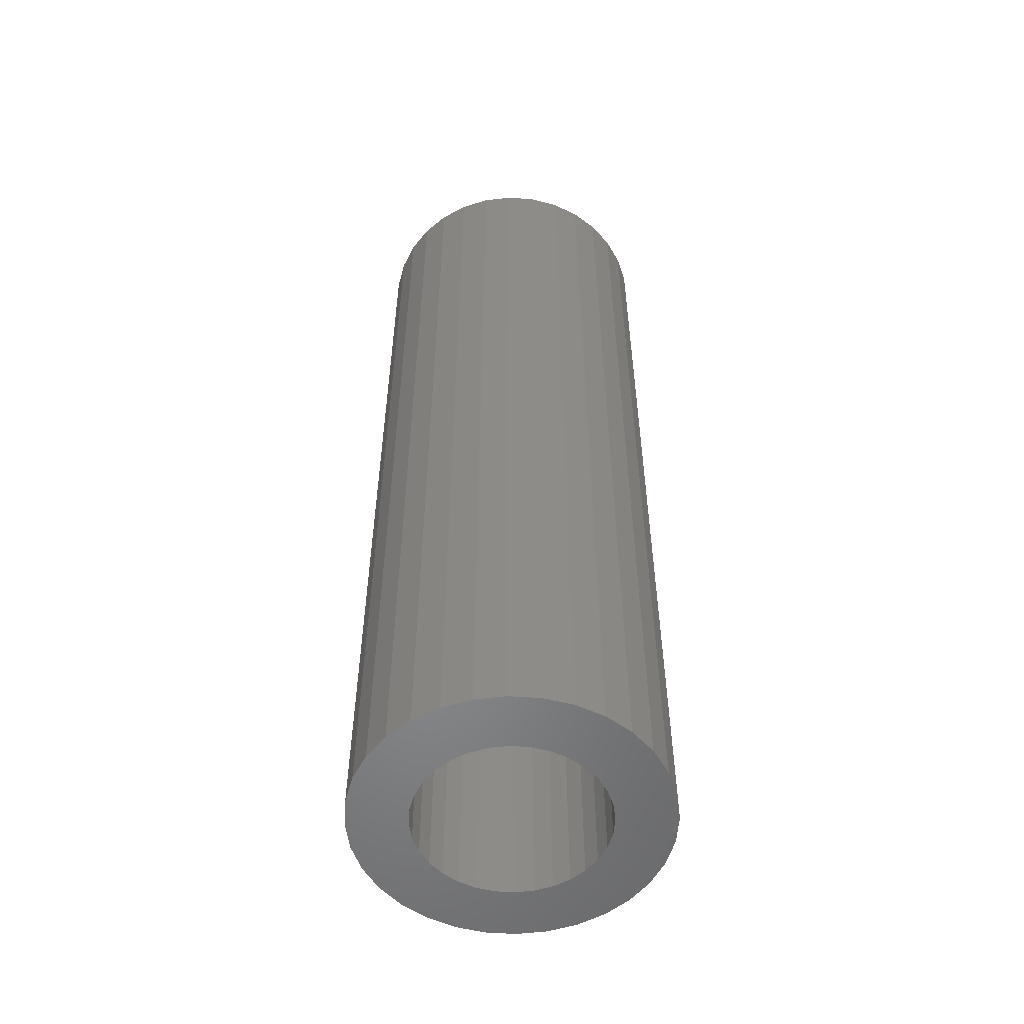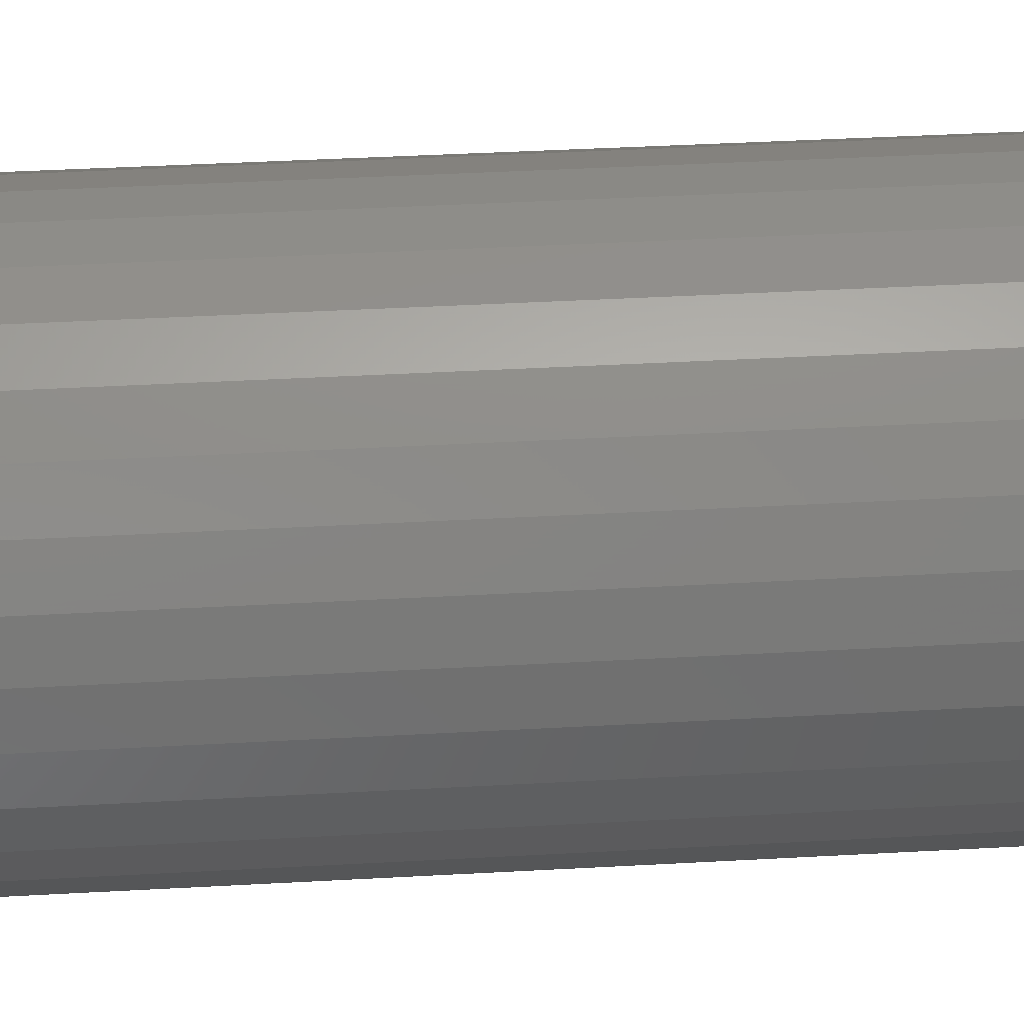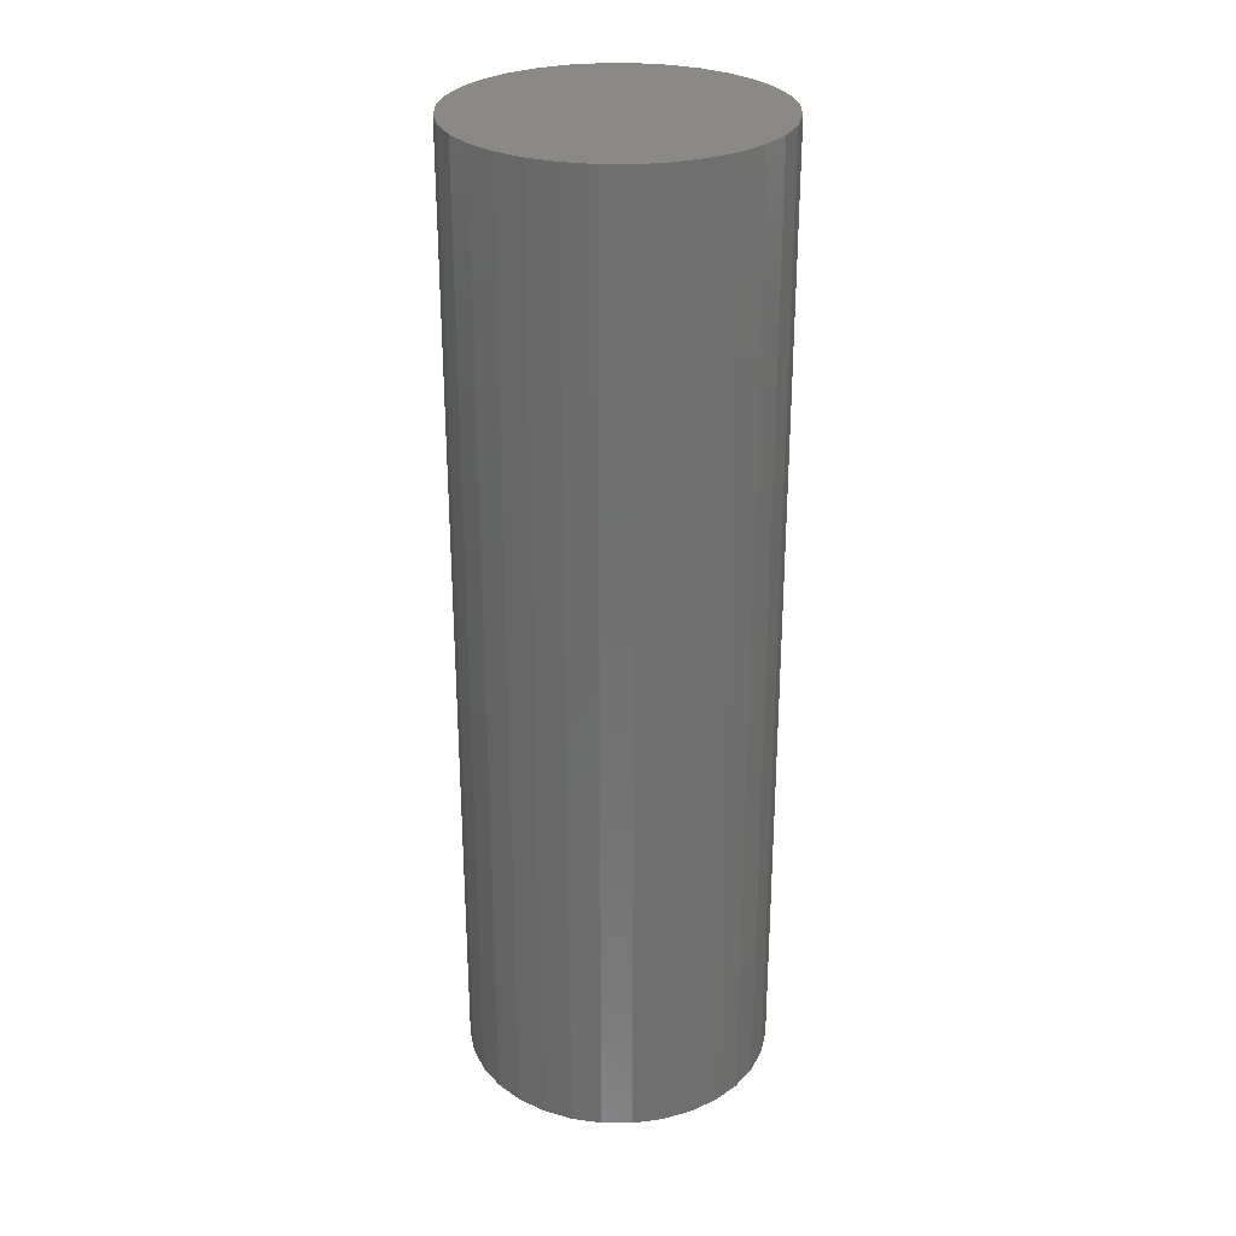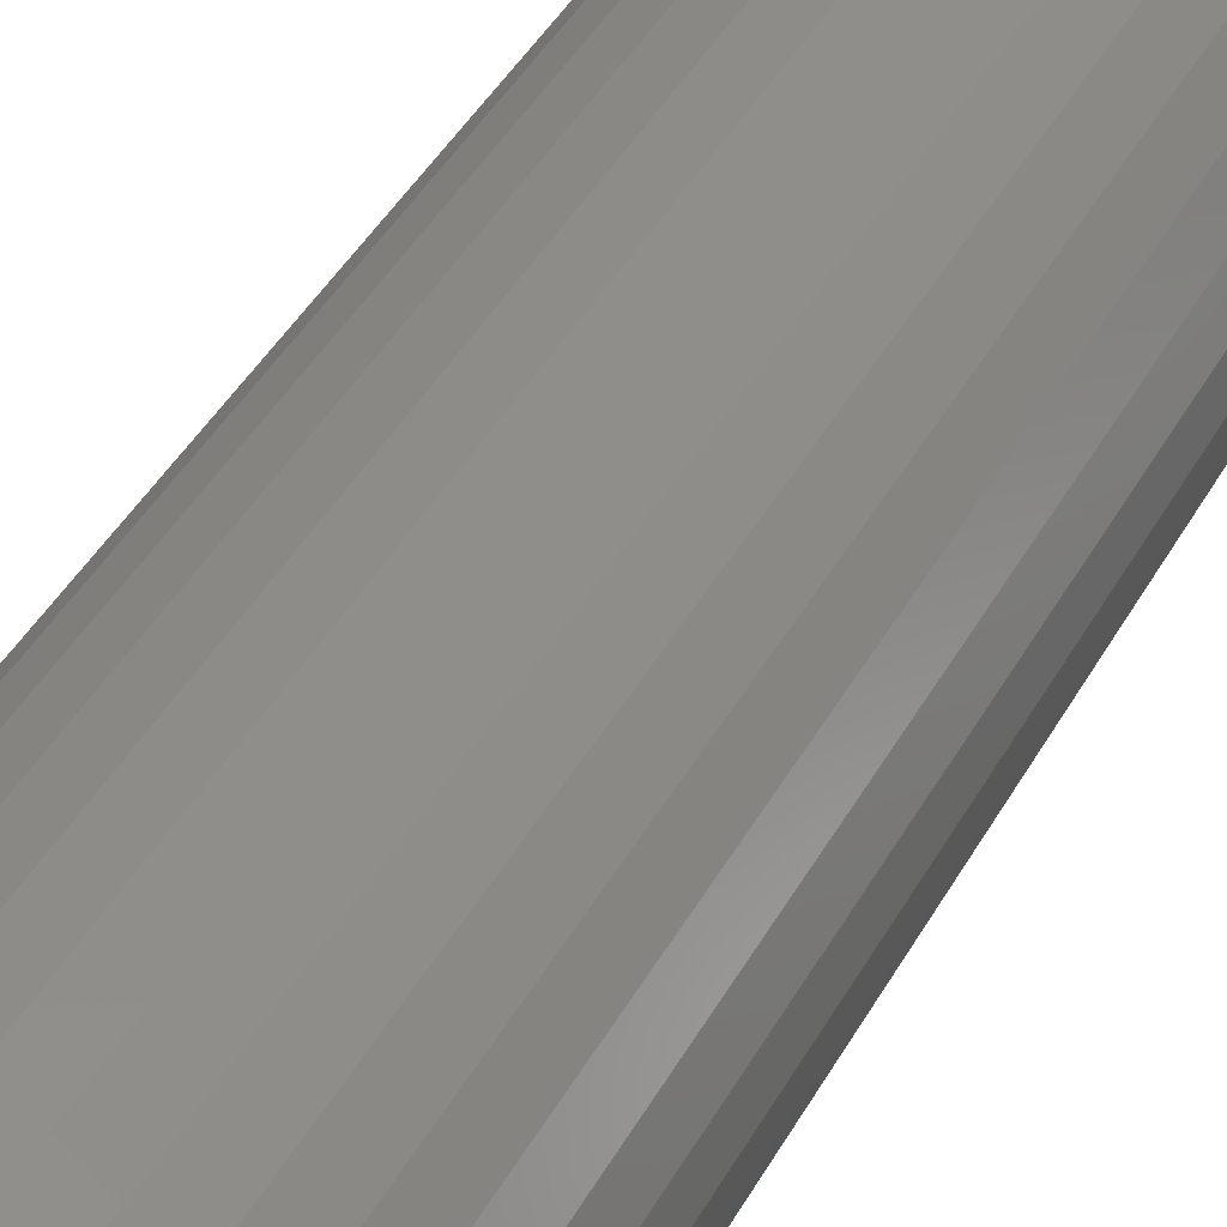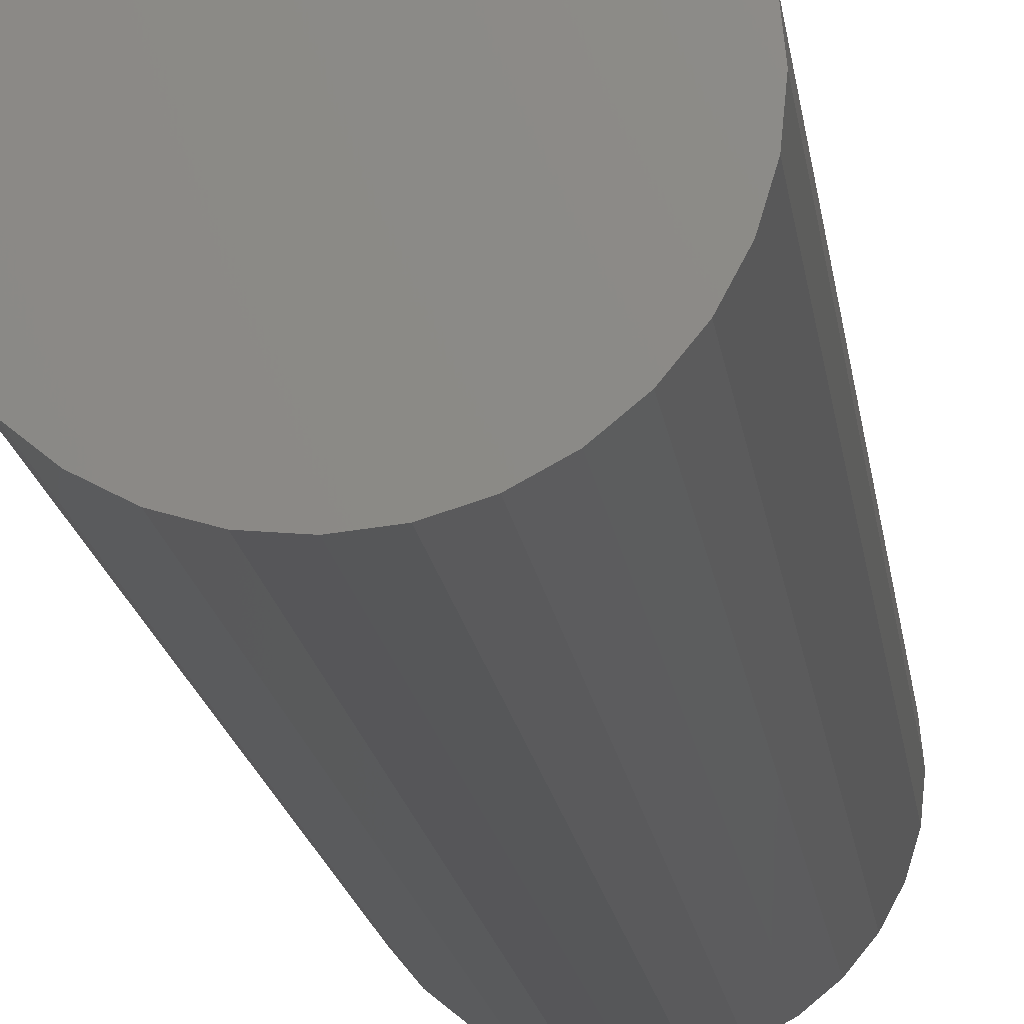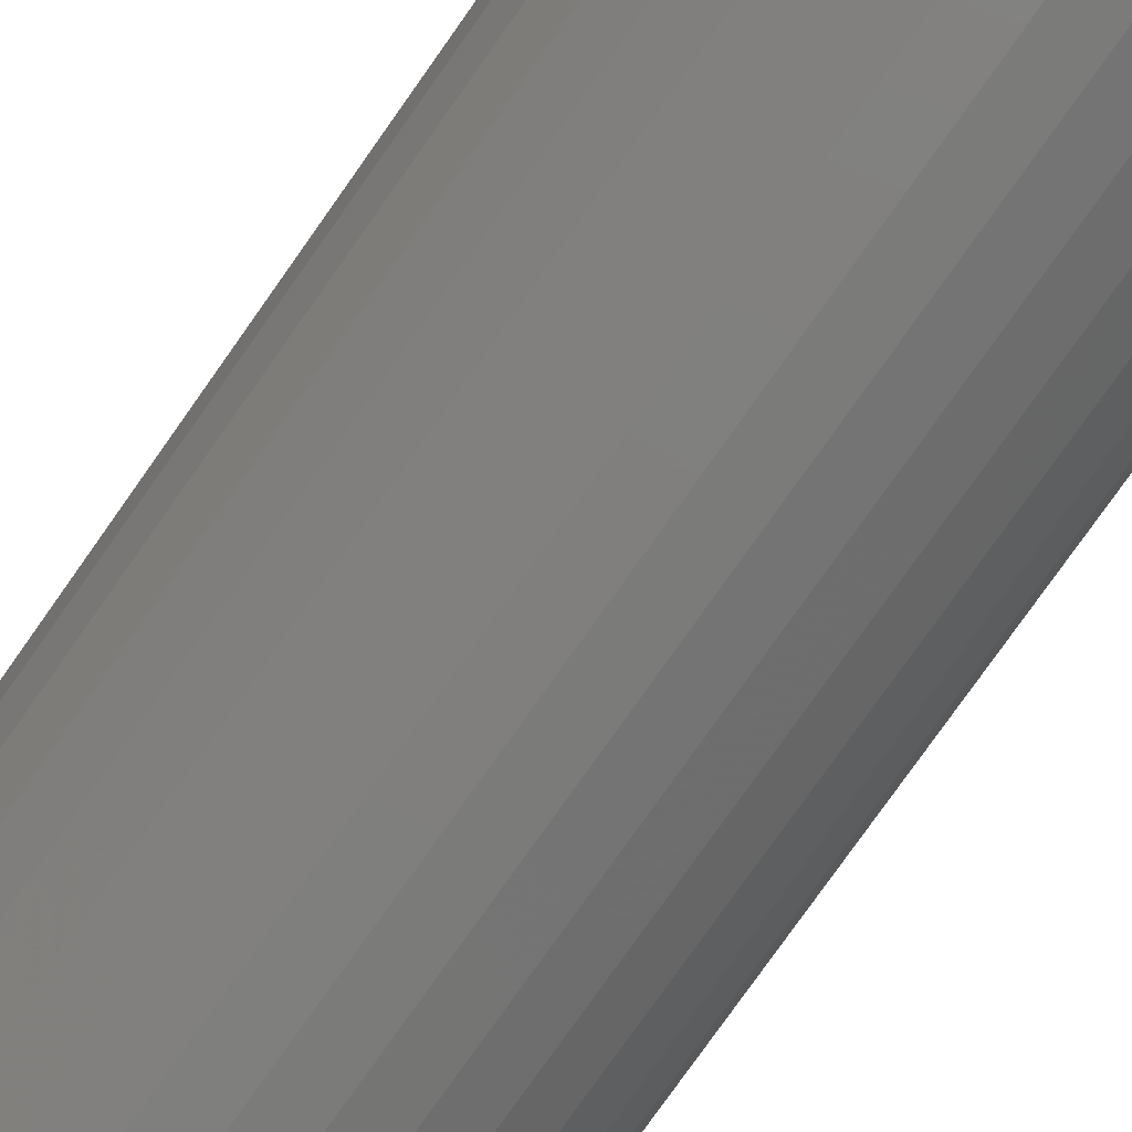
<metadata>
{"format":"stl","ext":"stl","renderer":"f3d","projection":"perspective","resolution":1024,"background":"white","views":[{"elev":-53.9,"azim":1.5,"up":"+Z"},{"elev":34.5,"azim":-94.5,"up":"+Y"},{"elev":28.6,"azim":62.3,"up":"+Z"},{"elev":42.4,"azim":26.9,"up":"+Y"},{"elev":-17.0,"azim":7.4,"up":"+Y"},{"elev":-77.1,"azim":144.9,"up":"+Y"}]}
</metadata>
<code>
# stl→obj: 128 verts, 252 faces
v -0.05762 0.04185 0
v -0.1079 0.04677 0
v -0.04825 0.05327 0
v -0.02381 -0.06959 0
v -0.09659 -0.06789 0
v -0.03683 -0.06263 0
v 0.03384 0.06959 0
v 0.01971 0.07388 0
v 0.09143 0.08641 0
v 0.1066 0.06789 0
v 0.04687 0.06263 0
v 0.05828 0.05327 0
v 0.1066 -0.06789 0
v 0.03384 -0.06959 0
v 0.04687 -0.06263 0
v 0.09143 -0.08641 0
v 0.01971 -0.07388 0
v 0.005016 0.07533 0
v -0.08139 0.08641 0
v -0.06288 0.1016 0
v -0.04175 0.1129 0
v -0.01882 0.1199 0
v 0.005016 0.1222 0
v 0.02886 0.1199 0
v 0.05178 0.1129 0
v 0.07291 0.1016 0
v -0.00968 0.07388 0
v -0.02381 0.06959 0
v -0.09659 0.06789 0
v -0.03683 0.06263 0
v 0.005016 -0.07533 0
v 0.07291 -0.1016 0
v 0.05178 -0.1129 0
v 0.02886 -0.1199 0
v 0.005016 -0.1222 0
v -0.01882 -0.1199 0
v -0.04175 -0.1129 0
v -0.06288 -0.1016 0
v -0.08139 -0.08641 0
v -0.00968 -0.07388 0
v -0.07031 -5.768e-17 0
v -0.1172 -1.478e-16 0
v -0.06887 0.0147 0
v -0.1148 0.02384 0
v -0.06458 0.02883 0
v -0.06458 -0.02883 0
v -0.1148 -0.02384 0
v -0.06887 -0.0147 0
v -0.04825 -0.05327 0
v -0.1079 -0.04677 0
v -0.05762 -0.04185 0
v 0.08035 0 0
v 0.0789 0.0147 0
v 0.1272 -1.385e-16 0
v 0.07461 0.02883 0
v 0.1249 0.02384 0
v 0.06765 0.04185 0
v 0.1179 0.04677 0
v 0.07461 -0.02883 0
v 0.0789 -0.0147 0
v 0.1249 -0.02384 0
v 0.05828 -0.05327 0
v 0.06765 -0.04185 0
v 0.1179 -0.04677 0
v 0.01971 -0.07388 0.7188
v 0.03384 -0.06959 0.7188
v 0.04687 -0.06263 0.7188
v 0.05828 -0.05327 0.7188
v 0.06765 -0.04185 0.7188
v 0.07461 -0.02883 0.7188
v 0.0789 -0.0147 0.7188
v 0.08035 0 0.7188
v 0.005016 -0.07533 0.7188
v -0.00968 -0.07388 0.7188
v -0.02381 -0.06959 0.7188
v -0.03683 -0.06263 0.7188
v -0.04825 -0.05327 0.7188
v -0.05762 -0.04185 0.7188
v -0.06458 -0.02883 0.7188
v -0.06887 -0.0147 0.7188
v -0.07031 -5.768e-17 0.7188
v -0.00968 0.07388 0.7188
v -0.02381 0.06959 0.7188
v -0.03683 0.06263 0.7188
v -0.04825 0.05327 0.7188
v -0.05762 0.04185 0.7188
v -0.06458 0.02883 0.7188
v -0.06887 0.0147 0.7188
v 0.005016 0.07533 0.7188
v 0.01971 0.07388 0.7188
v 0.03384 0.06959 0.7188
v 0.04687 0.06263 0.7188
v 0.05828 0.05327 0.7188
v 0.06765 0.04185 0.7188
v 0.07461 0.02883 0.7188
v 0.0789 0.0147 0.7188
v 0.1272 0 0.7656
v 0.1249 -0.02384 0.7656
v 0.1179 -0.04677 0.7656
v 0.1066 -0.06789 0.7656
v 0.09143 -0.08641 0.7656
v 0.07291 -0.1016 0.7656
v 0.05178 -0.1129 0.7656
v 0.02886 -0.1199 0.7656
v 0.005016 -0.1222 0.7656
v -0.01882 -0.1199 0.7656
v -0.04175 -0.1129 0.7656
v -0.06288 -0.1016 0.7656
v -0.08139 -0.08641 0.7656
v -0.09659 -0.06789 0.7656
v -0.1079 -0.04677 0.7656
v -0.1148 -0.02384 0.7656
v -0.1172 -9.357e-17 0.7656
v -0.1148 0.02384 0.7656
v -0.1079 0.04677 0.7656
v -0.09659 0.06789 0.7656
v -0.08139 0.08641 0.7656
v -0.06288 0.1016 0.7656
v -0.04175 0.1129 0.7656
v -0.01882 0.1199 0.7656
v 0.005016 0.1222 0.7656
v 0.02886 0.1199 0.7656
v 0.05178 0.1129 0.7656
v 0.07291 0.1016 0.7656
v 0.09143 0.08641 0.7656
v 0.1066 0.06789 0.7656
v 0.1179 0.04677 0.7656
v 0.1249 0.02384 0.7656
f 1 2 3
f 4 5 6
f 7 8 9
f 10 7 9
f 11 7 10
f 12 11 10
f 13 14 15
f 14 13 16
f 17 14 16
f 18 19 20
f 18 20 21
f 18 21 22
f 18 22 23
f 18 23 24
f 18 24 25
f 18 25 26
f 18 26 9
f 18 9 8
f 19 18 27
f 19 27 28
f 19 28 29
f 29 28 30
f 29 30 3
f 29 3 2
f 31 17 16
f 31 16 32
f 31 32 33
f 31 33 34
f 31 34 35
f 31 35 36
f 31 36 37
f 31 37 38
f 31 38 39
f 39 5 4
f 39 4 40
f 39 40 31
f 41 42 43
f 43 42 44
f 43 44 45
f 45 44 2
f 45 2 1
f 46 47 48
f 48 47 42
f 48 42 41
f 6 5 49
f 49 5 50
f 49 50 51
f 51 50 47
f 51 47 46
f 52 53 54
f 54 53 55
f 54 55 56
f 56 55 57
f 56 57 58
f 58 57 12
f 58 12 10
f 59 60 61
f 61 60 52
f 61 52 54
f 15 62 13
f 13 62 63
f 13 63 64
f 64 63 59
f 64 59 61
f 31 65 17
f 17 65 66
f 17 66 14
f 14 66 67
f 14 67 15
f 15 67 68
f 15 68 62
f 62 68 69
f 62 69 63
f 63 69 70
f 63 70 59
f 59 70 71
f 59 71 60
f 60 71 72
f 60 72 52
f 65 31 73
f 73 31 40
f 73 40 74
f 74 40 4
f 74 4 75
f 75 4 6
f 75 6 76
f 76 6 49
f 76 49 77
f 77 49 51
f 77 51 78
f 78 51 46
f 78 46 79
f 79 46 48
f 79 48 80
f 80 48 41
f 80 41 81
f 18 82 27
f 27 82 83
f 27 83 28
f 28 83 84
f 28 84 30
f 30 84 85
f 30 85 3
f 3 85 86
f 3 86 1
f 1 86 87
f 1 87 45
f 45 87 88
f 45 88 43
f 43 88 81
f 43 81 41
f 82 18 89
f 89 18 8
f 89 8 90
f 90 8 7
f 90 7 91
f 91 7 11
f 91 11 92
f 92 11 12
f 92 12 93
f 93 12 57
f 93 57 94
f 94 57 55
f 94 55 95
f 95 55 53
f 95 53 96
f 96 53 52
f 96 52 72
f 54 97 61
f 61 97 98
f 61 98 64
f 64 98 99
f 64 99 13
f 13 99 100
f 13 100 16
f 16 100 101
f 16 101 32
f 32 101 102
f 32 102 33
f 33 102 103
f 33 103 34
f 34 103 104
f 34 104 35
f 35 104 105
f 35 105 36
f 36 105 106
f 36 106 37
f 37 106 107
f 37 107 38
f 38 107 108
f 38 108 39
f 39 108 109
f 39 109 5
f 5 109 110
f 5 110 50
f 50 110 111
f 50 111 47
f 47 111 112
f 47 112 42
f 42 112 113
f 42 113 44
f 44 113 114
f 44 114 2
f 2 114 115
f 2 115 29
f 29 115 116
f 29 116 19
f 19 116 117
f 19 117 20
f 20 117 118
f 20 118 21
f 21 118 119
f 21 119 22
f 22 119 120
f 22 120 23
f 23 120 121
f 23 121 24
f 24 121 122
f 24 122 25
f 25 122 123
f 25 123 26
f 26 123 124
f 26 124 9
f 9 124 125
f 9 125 10
f 10 125 126
f 10 126 58
f 58 126 127
f 58 127 56
f 56 127 128
f 56 128 54
f 54 128 97
f 120 122 121
f 122 120 119
f 122 119 123
f 123 119 118
f 123 118 124
f 102 107 103
f 103 107 106
f 103 106 104
f 104 106 105
f 124 118 125
f 125 118 117
f 125 117 126
f 126 117 116
f 126 116 127
f 127 116 115
f 127 115 128
f 128 115 114
f 128 114 97
f 97 114 113
f 97 113 98
f 98 113 112
f 98 112 99
f 99 112 111
f 99 111 100
f 100 111 110
f 100 110 101
f 101 110 109
f 101 109 102
f 102 109 108
f 102 108 107
f 89 90 82
f 83 82 90
f 91 83 90
f 84 83 91
f 92 84 91
f 85 84 92
f 93 85 92
f 67 76 68
f 75 76 67
f 66 75 67
f 74 75 66
f 65 74 66
f 73 74 65
f 76 77 68
f 68 77 78
f 68 78 69
f 69 78 79
f 69 79 70
f 70 79 80
f 70 80 71
f 71 80 81
f 71 81 72
f 72 81 88
f 72 88 96
f 96 88 87
f 96 87 95
f 95 87 86
f 95 86 94
f 94 86 85
f 94 85 93

</code>
